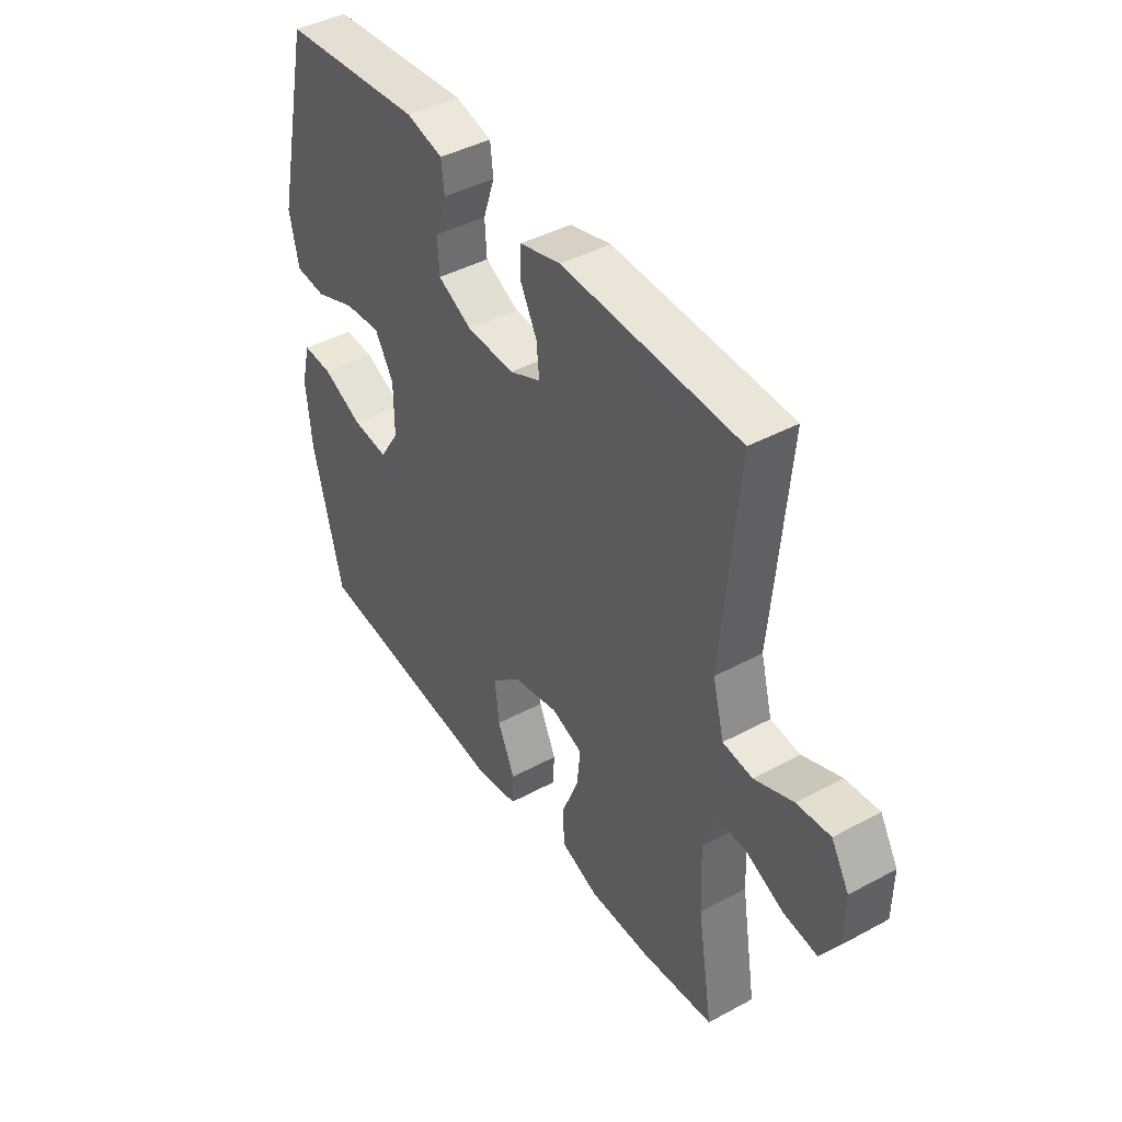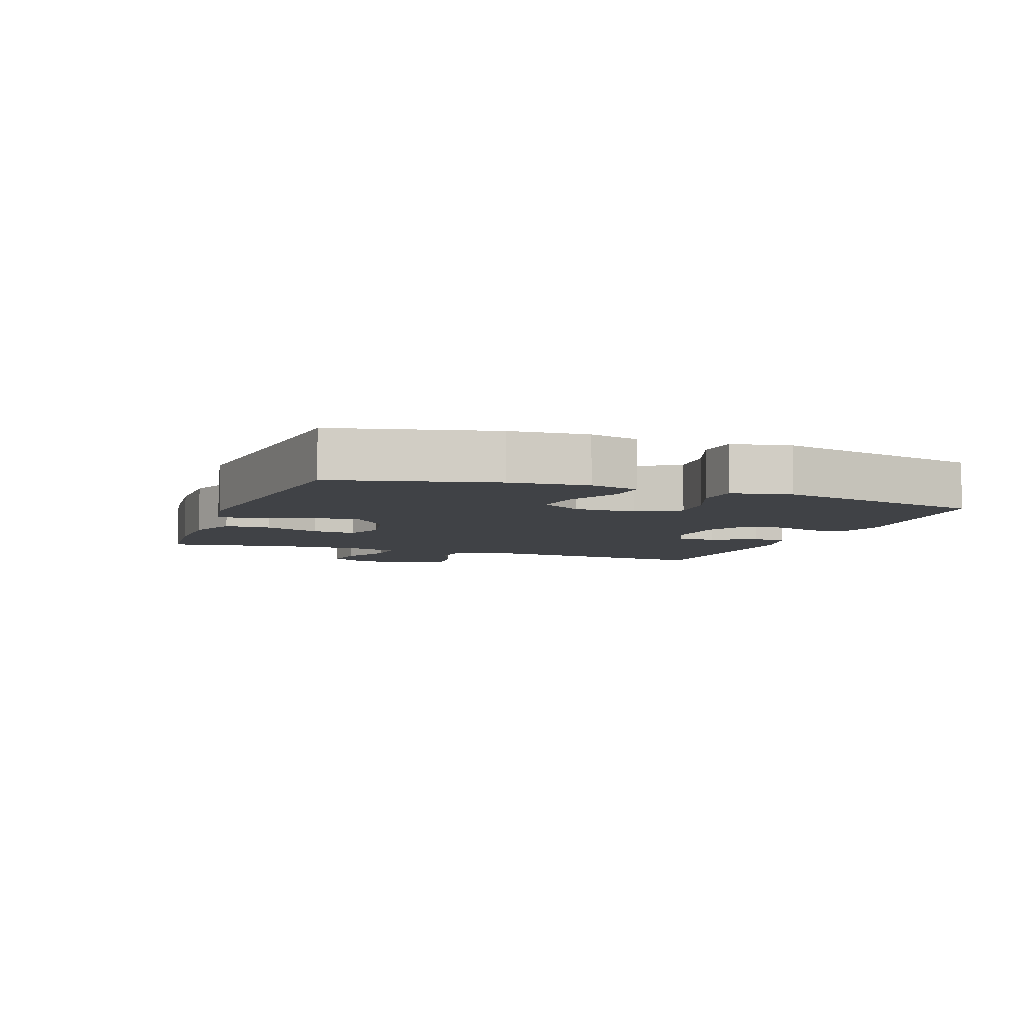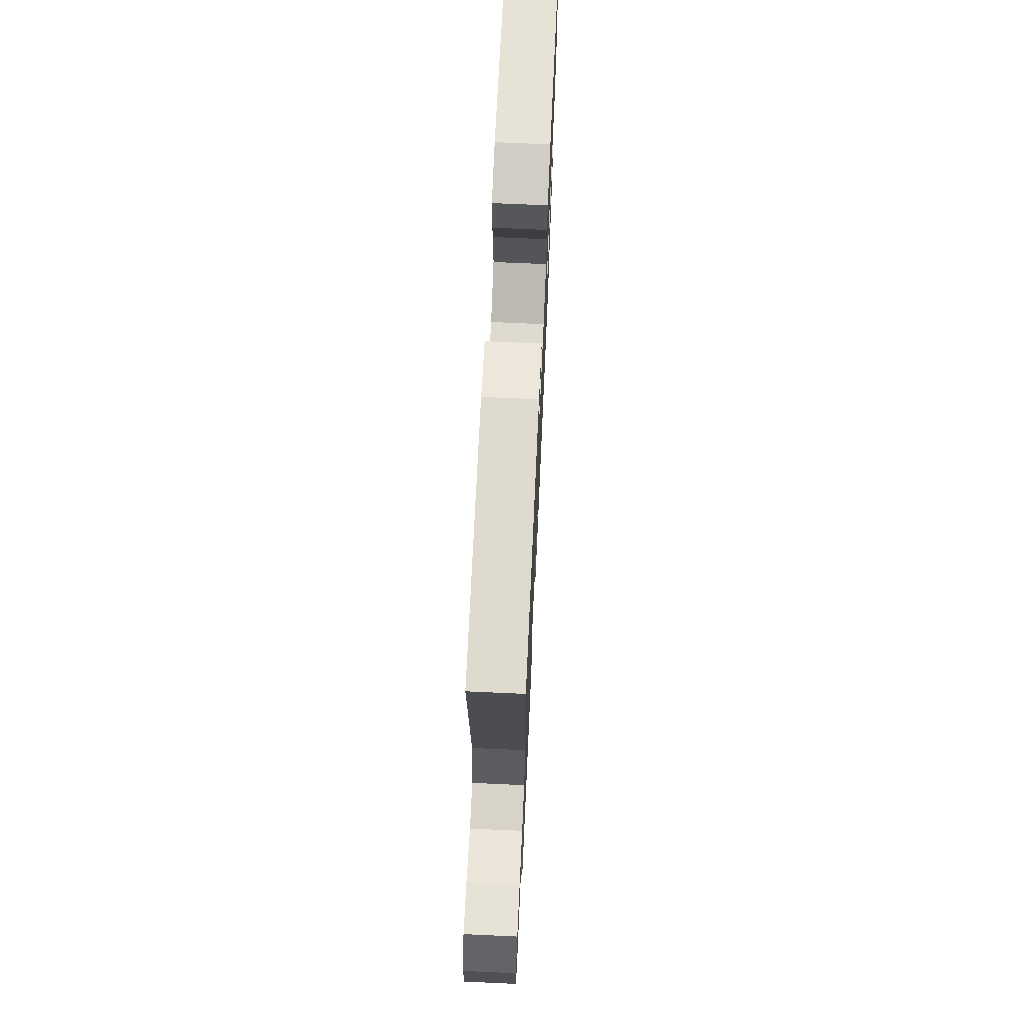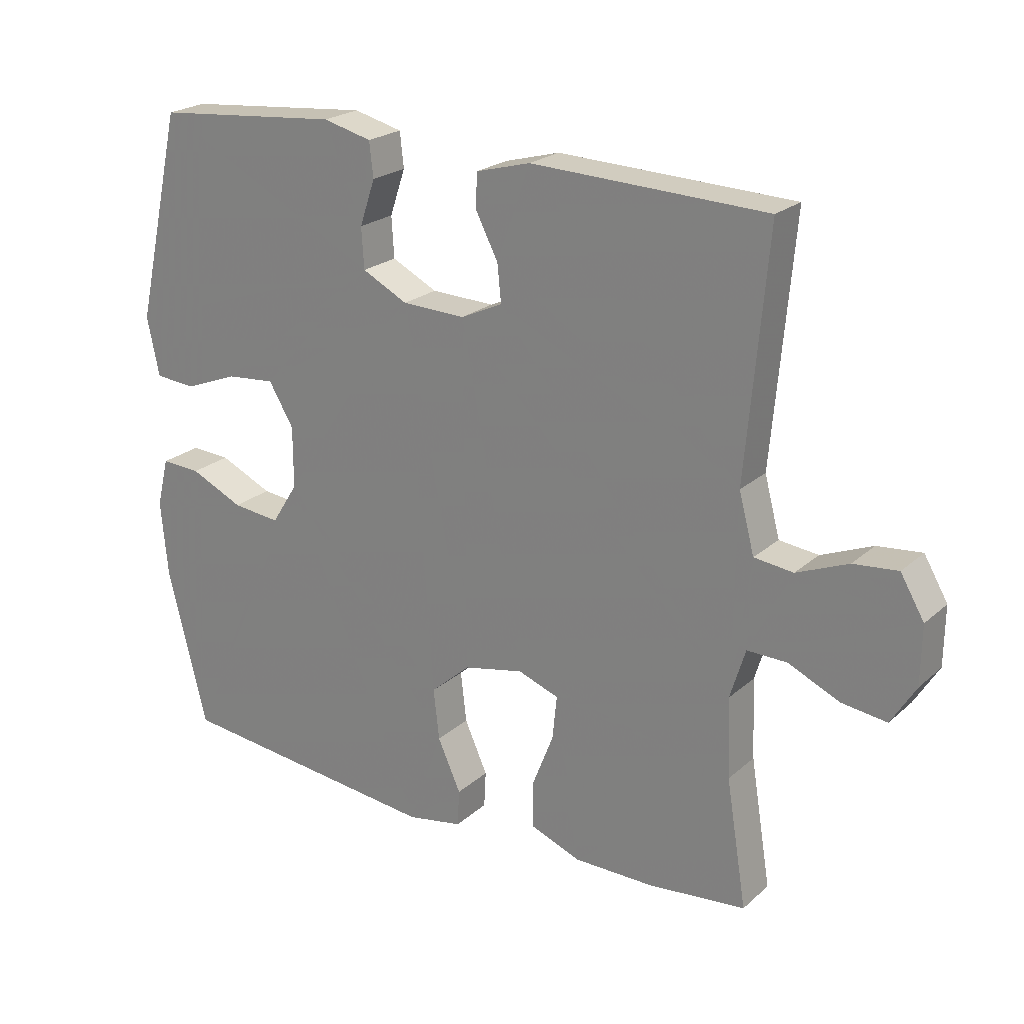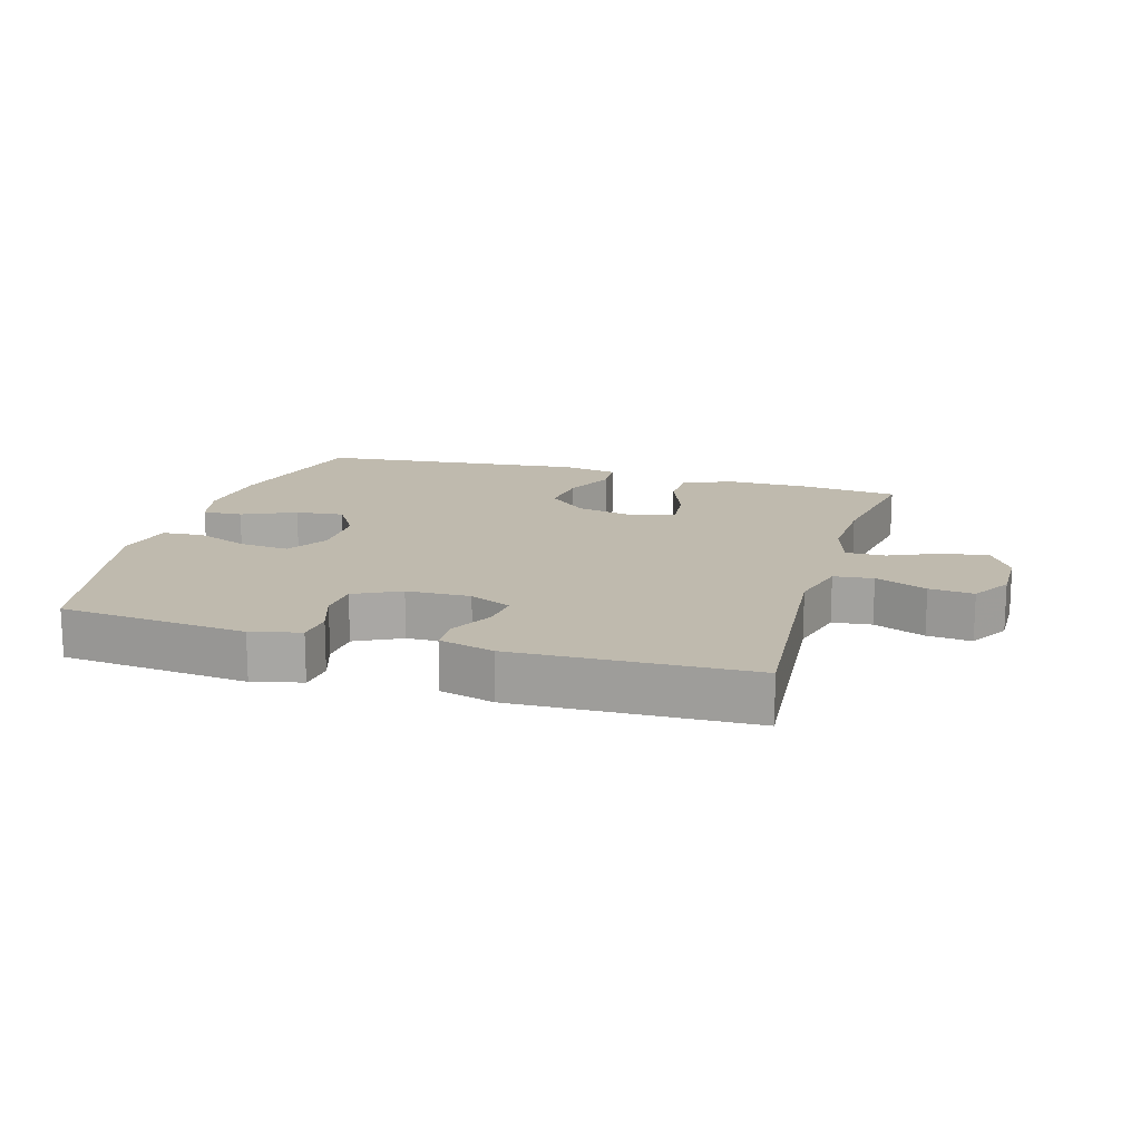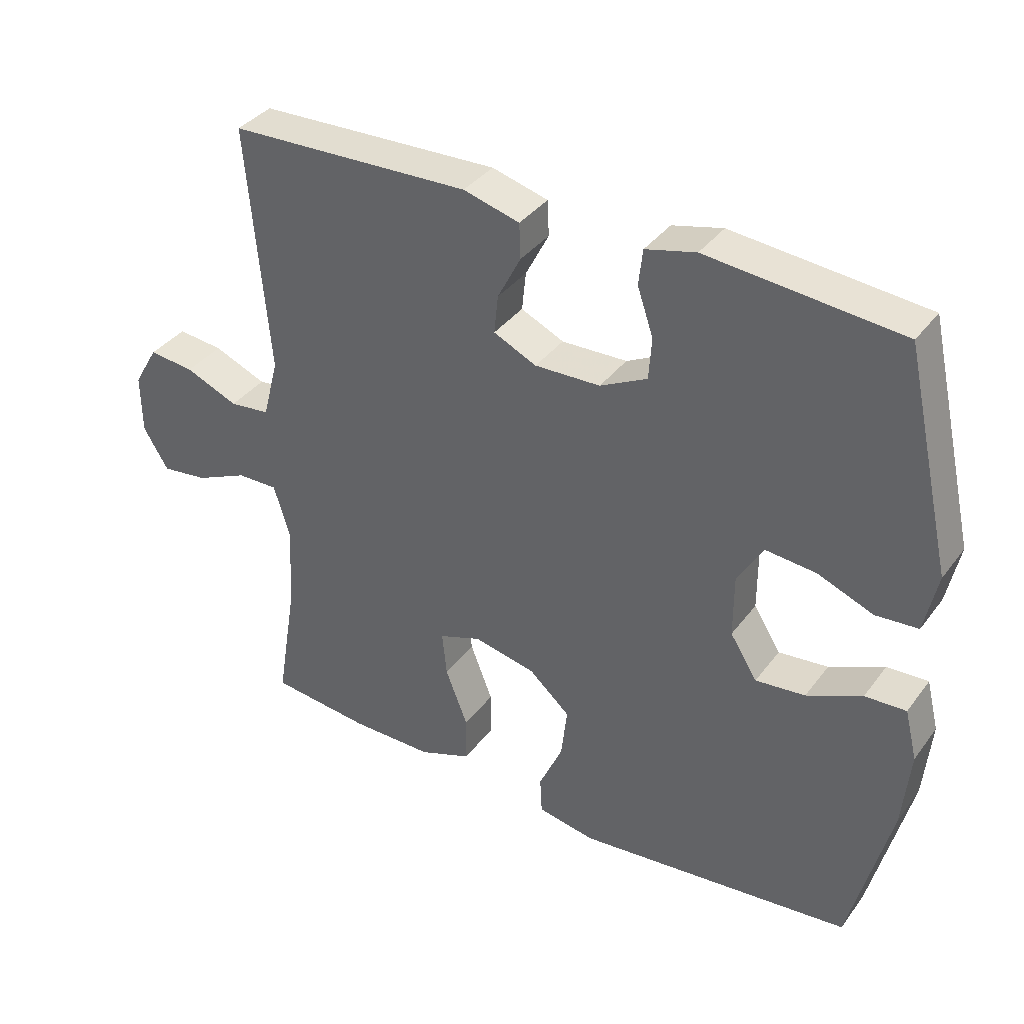
<metadata>
{"format":"obj","ext":"obj","renderer":"f3d","projection":"perspective","resolution":1024,"background":"white","views":[{"elev":42.8,"azim":57.3,"up":"+Z"},{"elev":-6.2,"azim":-110.3,"up":"+Y"},{"elev":69.1,"azim":92.6,"up":"+Z"},{"elev":22.5,"azim":34.5,"up":"+Z"},{"elev":15.5,"azim":16.5,"up":"+Y"},{"elev":36.9,"azim":-147.8,"up":"+Z"}]}
</metadata>
<code>
v 0.5 0.07 -0.5
v 0.348 0.07 -0.516
v 0.223 0.07 -0.516
v 0.144 0.07 -0.486
v 0.143 0.07 -0.415
v 0.177 0.07 -0.328
v 0.184 0.07 -0.26
v 0.12 0.07 -0.237
v 0.026 0.07 -0.257
v -0.036 0.07 -0.312
v -0.027 0.07 -0.391
v 0.009 0.07 -0.471
v 0.006 0.07 -0.528
v -0.081 0.07 -0.544
v -0.5 0.07 -0.5
v -0.561 0.07 -0.255
v -0.572 0.07 -0.135
v -0.553 0.07 -0.059
v -0.491 0.07 -0.062
v -0.408 0.07 -0.1
v -0.333 0.07 -0.108
v -0.292 0.07 -0.043
v -0.292 0.07 0.052
v -0.331 0.07 0.117
v -0.407 0.07 0.11
v -0.491 0.07 0.077
v -0.555 0.07 0.082
v -0.574 0.07 0.173
v -0.5 0.07 0.5
v -0.209 0.07 0.527
v -0.133 0.07 0.508
v -0.127 0.07 0.454
v -0.151 0.07 0.383
v -0.147 0.07 0.32
v -0.076 0.07 0.284
v 0.023 0.07 0.281
v 0.088 0.07 0.311
v 0.082 0.07 0.369
v 0.047 0.07 0.437
v 0.049 0.07 0.49
v 0.134 0.07 0.513
v 0.5 0.07 0.5
v 0.467 0.07 0.126
v 0.491 0.07 0.035
v 0.552 0.07 0.028
v 0.632 0.07 0.061
v 0.701 0.07 0.068
v 0.738 0.07 0.005
v 0.737 0.07 -0.086
v 0.699 0.07 -0.148
v 0.629 0.07 -0.139
v 0.549 0.07 -0.103
v 0.487 0.07 -0.102
v 0.463 0.07 -0.18
v 0.468 0.07 -0.303
v 0.5 0 -0.5
v 0.348 0 -0.516
v 0.223 0 -0.516
v 0.144 0 -0.486
v 0.143 0 -0.415
v 0.177 0 -0.328
v 0.184 0 -0.26
v 0.12 0 -0.237
v 0.026 0 -0.257
v -0.036 0 -0.312
v -0.027 0 -0.391
v 0.009 0 -0.471
v 0.006 0 -0.528
v -0.081 0 -0.544
v -0.5 0 -0.5
v -0.561 0 -0.255
v -0.572 0 -0.135
v -0.553 0 -0.059
v -0.491 0 -0.062
v -0.408 0 -0.1
v -0.333 0 -0.108
v -0.292 0 -0.043
v -0.292 0 0.052
v -0.331 0 0.117
v -0.407 0 0.11
v -0.491 0 0.077
v -0.555 0 0.082
v -0.574 0 0.173
v -0.5 0 0.5
v -0.209 0 0.527
v -0.133 0 0.508
v -0.127 0 0.454
v -0.151 0 0.383
v -0.147 0 0.32
v -0.076 0 0.284
v 0.023 0 0.281
v 0.088 0 0.311
v 0.082 0 0.369
v 0.047 0 0.437
v 0.049 0 0.49
v 0.134 0 0.513
v 0.5 0 0.5
v 0.467 0 0.126
v 0.491 0 0.035
v 0.552 0 0.028
v 0.632 0 0.061
v 0.701 0 0.068
v 0.738 0 0.005
v 0.737 0 -0.086
v 0.699 0 -0.148
v 0.629 0 -0.139
v 0.549 0 -0.103
v 0.487 0 -0.102
v 0.463 0 -0.18
v 0.468 0 -0.303
f 49 50 51 52
f 49 52 53
f 48 49 53
f 45 46 47 48
f 44 45 48 53
f 43 44 53 54
f 41 42 43
f 38 39 40 41
f 37 38 41 43
f 36 37 43 54
f 30 31 32 33
f 30 33 34
f 29 30 34
f 28 29 34
f 25 26 27 28
f 24 25 28 34
f 23 24 34 35
f 17 18 19 20
f 17 20 21
f 16 17 21
f 15 16 21
f 14 15 21 22
f 11 12 13 14
f 10 11 14 22
f 3 4 5 6
f 3 6 7
f 55 1 2 3
f 55 3 7
f 54 55 7 8
f 36 54 8
f 35 36 8 9
f 22 23 35
f 9 10 22 35
f 107 106 105 104
f 108 107 104
f 108 104 103
f 103 102 101 100
f 108 103 100 99
f 109 108 99 98
f 98 97 96
f 96 95 94 93
f 98 96 93 92
f 109 98 92 91
f 88 87 86 85
f 89 88 85
f 89 85 84
f 89 84 83
f 83 82 81 80
f 89 83 80 79
f 90 89 79 78
f 75 74 73 72
f 76 75 72
f 76 72 71
f 76 71 70
f 77 76 70 69
f 69 68 67 66
f 77 69 66 65
f 61 60 59 58
f 62 61 58
f 58 57 56 110
f 62 58 110
f 63 62 110 109
f 63 109 91
f 64 63 91 90
f 90 78 77
f 90 77 65 64
f 1 56 57 2
f 2 57 58 3
f 3 58 59 4
f 4 59 60 5
f 5 60 61 6
f 6 61 62 7
f 7 62 63 8
f 8 63 64 9
f 9 64 65 10
f 10 65 66 11
f 11 66 67 12
f 12 67 68 13
f 13 68 69 14
f 14 69 70 15
f 15 70 71 16
f 16 71 72 17
f 17 72 73 18
f 18 73 74 19
f 19 74 75 20
f 20 75 76 21
f 21 76 77 22
f 22 77 78 23
f 23 78 79 24
f 24 79 80 25
f 25 80 81 26
f 26 81 82 27
f 27 82 83 28
f 28 83 84 29
f 29 84 85 30
f 30 85 86 31
f 31 86 87 32
f 32 87 88 33
f 33 88 89 34
f 34 89 90 35
f 35 90 91 36
f 36 91 92 37
f 37 92 93 38
f 38 93 94 39
f 39 94 95 40
f 40 95 96 41
f 41 96 97 42
f 42 97 98 43
f 43 98 99 44
f 44 99 100 45
f 45 100 101 46
f 46 101 102 47
f 47 102 103 48
f 48 103 104 49
f 49 104 105 50
f 50 105 106 51
f 51 106 107 52
f 52 107 108 53
f 53 108 109 54
f 54 109 110 55
f 55 110 56 1

</code>
